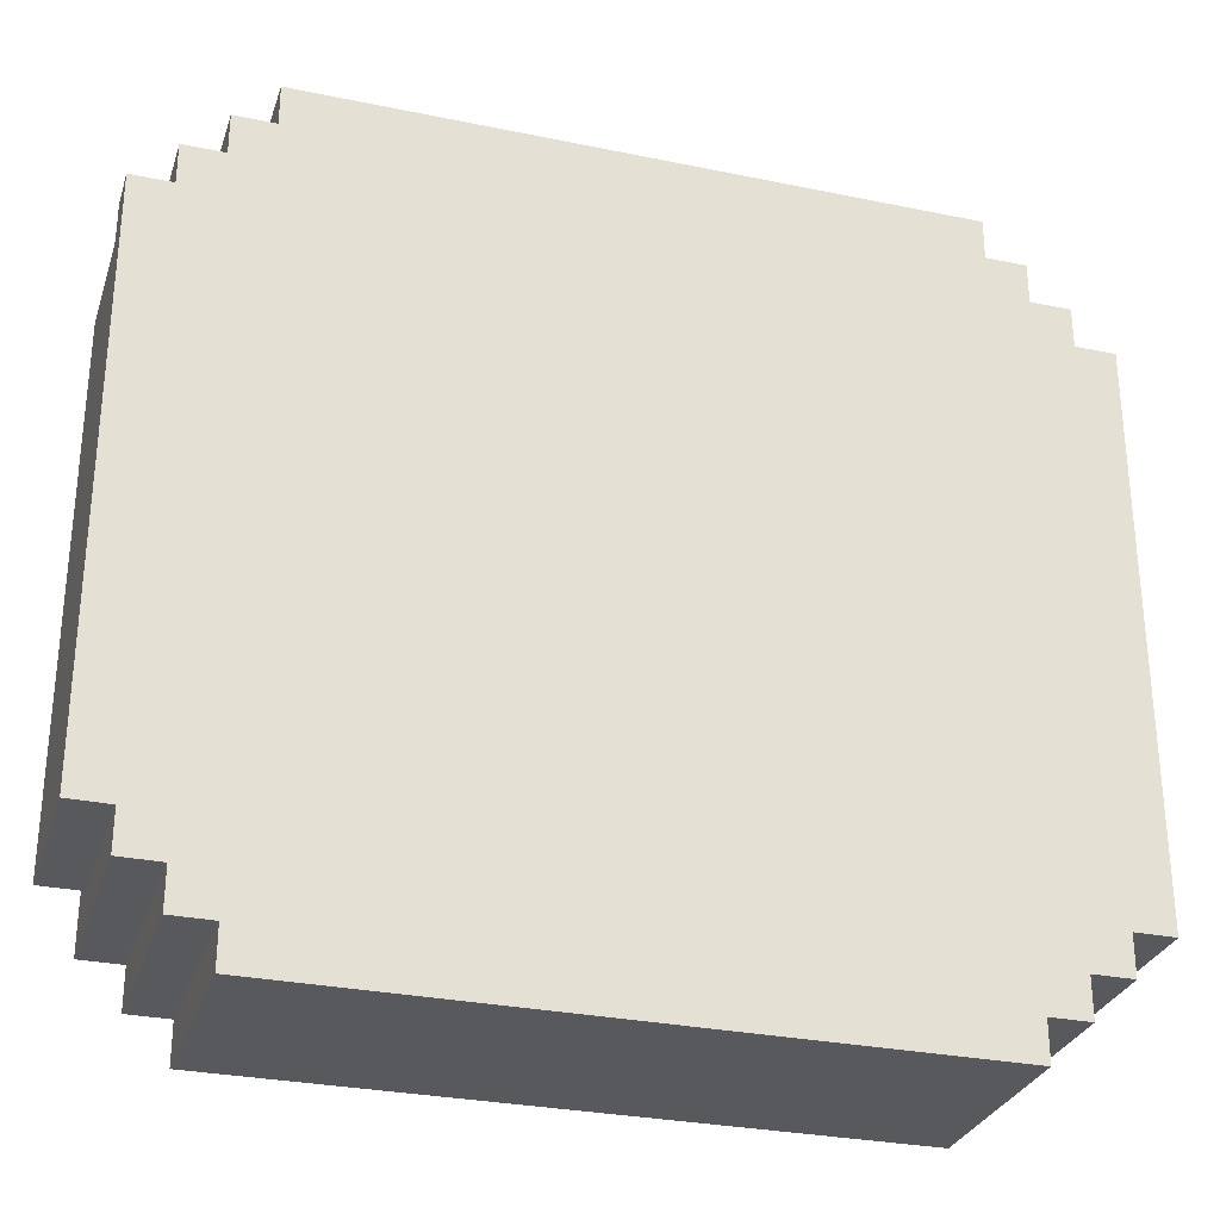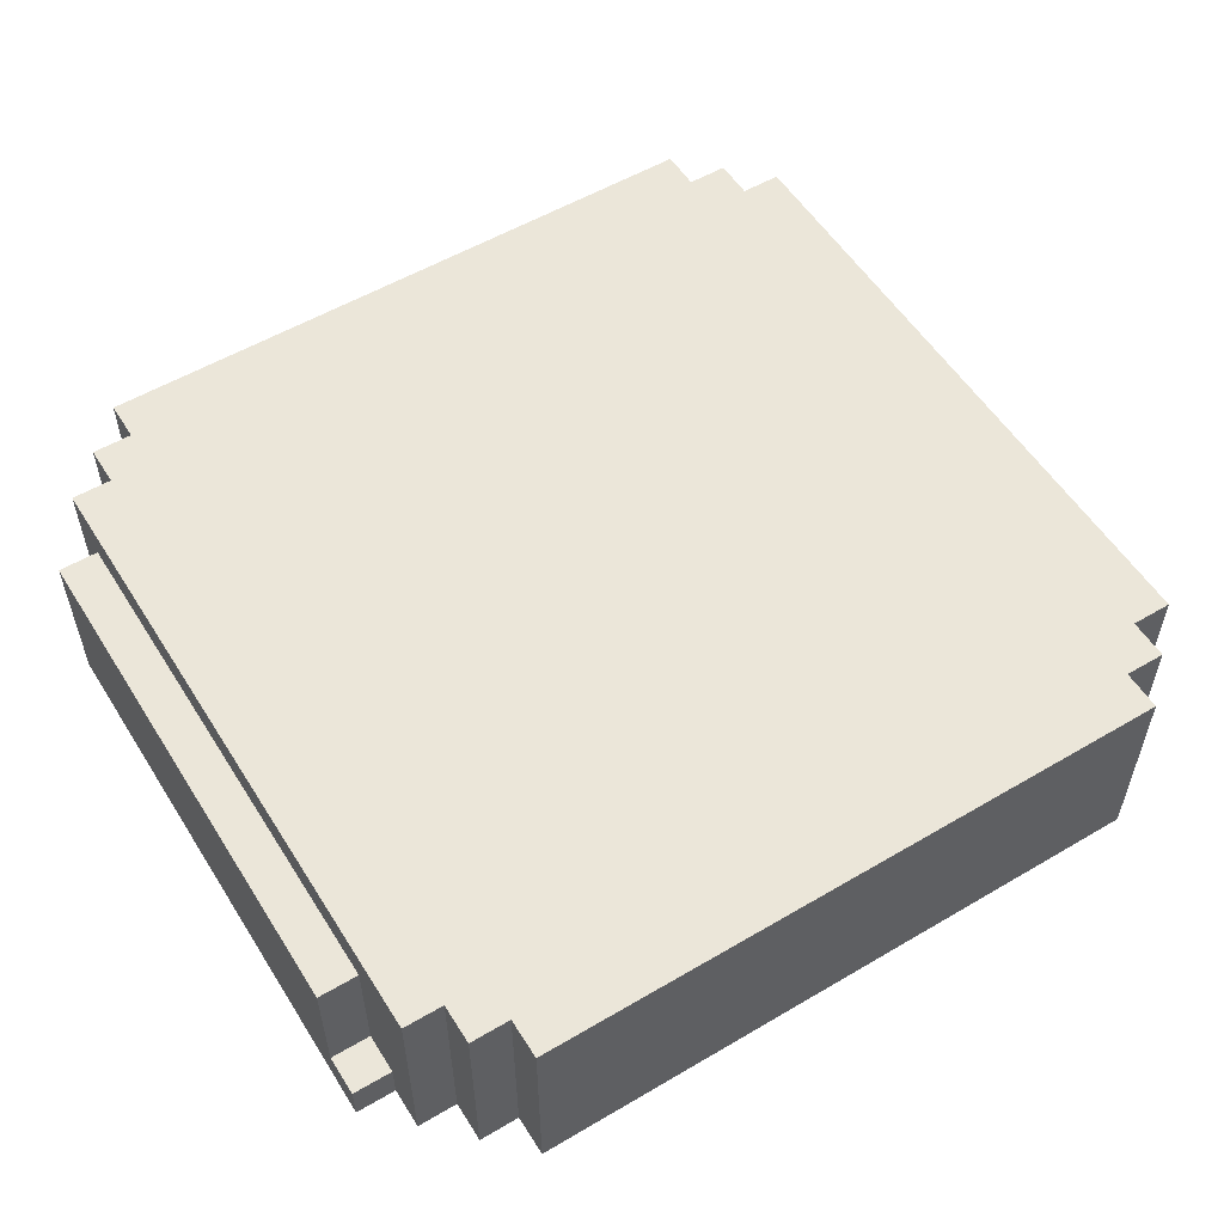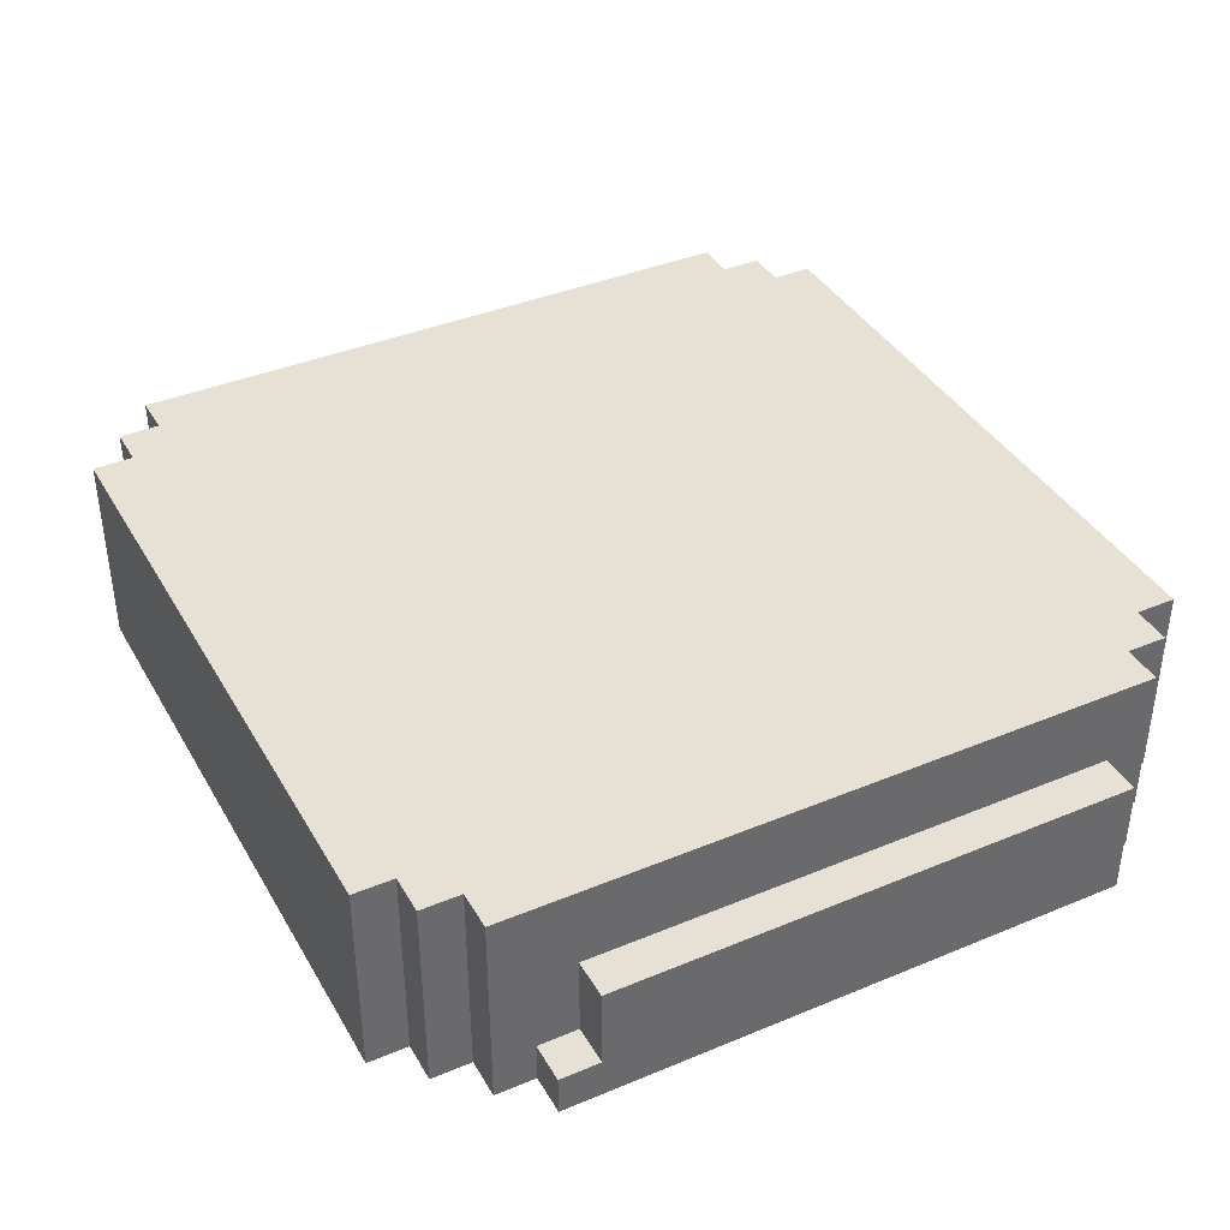
<metadata>
{"format":"obj","ext":"obj","renderer":"f3d","projection":"perspective","resolution":1024,"background":"white","views":[{"elev":-29.5,"azim":-16.9,"up":"+Z"},{"elev":55.2,"azim":-31.8,"up":"+Y"},{"elev":39.3,"azim":62.6,"up":"+Y"}]}
</metadata>
<code>
o Hip
v -1.3 5.3 0.6
v -1.3 5.3 -0.8
v -1.3 5.4 0.6
v -1.3 5.4 0.5
v -1.3 5.7 0.5
v -1.3 5.7 -0.8
v -1.2 5.3 0.7
v -1.2 5.3 0.6
v -1.2 5.3 -0.8
v -1.2 5.3 -0.9
v -1.2 5.4 0.6
v -1.2 5.4 0.5
v -1.2 5.7 0.5
v -1.2 5.7 -0.8
v -1.2 5.8 0.7
v -1.2 5.8 -0.9
v -1.1 5.3 0.8
v -1.1 5.3 0.7
v -1.1 5.3 -0.9
v -1.1 5.3 -1
v -1.1 5.8 0.8
v -1.1 5.8 0.7
v -1.1 5.8 -0.9
v -1.1 5.8 -1
v -1 5.3 0.9
v -1 5.3 0.8
v -1 5.3 -1
v -1 5.3 -1.1
v -1 5.6 0.3
v -1 5.6 -0.8
v -1 5.7 0.3
v -1 5.7 -0.7
v -1 5.7 -0.8
v -1 5.8 0.9
v -1 5.8 0.8
v -1 5.8 -1
v -1 5.8 -1.1
v -0.9 5.5 0.3
v -0.9 5.5 -0.8
v -0.9 5.6 0.4
v -0.9 5.6 0.3
v -0.9 5.6 -0.8
v -0.9 5.6 -0.9
v -0.9 5.7 0.4
v -0.9 5.7 0.3
v -0.9 5.7 -0.8
v -0.9 5.7 -0.9
v 0.6 5.4 0.7
v 0.6 5.4 0.6
v 0.6 5.4 -0.8
v 0.6 5.4 -0.9
v 0.6 5.6 -0.8
v 0.6 5.7 0.7
v 0.6 5.7 0.6
v 0.6 5.7 -0.8
v 0.6 5.7 -0.9
v 0.7 5.4 0.6
v 0.7 5.4 0.3
v 0.7 5.4 -0.5
v 0.7 5.4 -0.8
v 0.7 5.5 0.3
v 0.7 5.5 0.2
v 0.7 5.5 -0.4
v 0.7 5.5 -0.5
v 0.7 5.6 0.2
v 0.7 5.6 -0.4
v 0.7 5.7 0.6
v 0.7 5.7 -0.7
v 0.7 5.7 -0.8
v 0.8 5.4 0.3
v 0.8 5.4 -0.5
v 0.8 5.5 0.3
v 0.8 5.5 0.2
v 0.8 5.5 -0.4
v 0.8 5.5 -0.5
v 0.8 5.6 0.2
v 0.8 5.6 -0.4
v -1.2 5.4 0.3
v -1.2 5.4 -0.5
v -1.2 5.5 0.3
v -1.2 5.5 0.2
v -1.2 5.5 -0.4
v -1.2 5.5 -0.5
v -1.2 5.6 0.2
v -1.2 5.6 -0.4
v -1.1 5.4 0.6
v -1.1 5.4 0.3
v -1.1 5.4 -0.5
v -1.1 5.4 -0.8
v -1.1 5.5 0.3
v -1.1 5.5 0.2
v -1.1 5.5 -0.4
v -1.1 5.5 -0.5
v -1.1 5.6 0.2
v -1.1 5.6 -0.4
v -1.1 5.7 0.6
v -1.1 5.7 -0.7
v -1.1 5.7 -0.8
v -1 5.4 0.7
v -1 5.4 0.6
v -1 5.5 -0.8
v -1 5.5 -0.9
v -1 5.6 -0.8
v -1 5.7 0.7
v -1 5.7 0.6
v -1 5.7 -0.8
v -1 5.7 -0.9
v -0.9 5.4 -0.8
v -0.9 5.4 -0.9
v -0.9 5.5 -0.8
v -0.9 5.5 -0.9
v 0.5 5.5 0.3
v 0.5 5.5 -0.8
v 0.5 5.6 0.4
v 0.5 5.6 0.3
v 0.5 5.6 -0.8
v 0.5 5.6 -0.9
v 0.5 5.7 0.4
v 0.5 5.7 0.3
v 0.5 5.7 -0.8
v 0.5 5.7 -0.9
v 0.6 5.3 0.9
v 0.6 5.3 0.8
v 0.6 5.3 -1
v 0.6 5.3 -1.1
v 0.6 5.6 0.3
v 0.6 5.6 -0.8
v 0.6 5.7 0.3
v 0.6 5.7 -0.7
v 0.6 5.7 -0.8
v 0.6 5.8 0.9
v 0.6 5.8 0.8
v 0.6 5.8 -1
v 0.6 5.8 -1.1
v 0.7 5.3 0.8
v 0.7 5.3 0.7
v 0.7 5.3 -0.9
v 0.7 5.3 -1
v 0.7 5.8 0.8
v 0.7 5.8 0.7
v 0.7 5.8 -0.9
v 0.7 5.8 -1
v 0.8 5.3 0.7
v 0.8 5.3 0.6
v 0.8 5.3 -0.8
v 0.8 5.3 -0.9
v 0.8 5.4 0.6
v 0.8 5.4 0.5
v 0.8 5.6 0.5
v 0.8 5.6 -0.8
v 0.8 5.8 0.7
v 0.8 5.8 -0.9
v 0.9 5.3 0.6
v 0.9 5.3 -0.8
v 0.9 5.4 0.6
v 0.9 5.4 0.5
v 0.9 5.6 0.5
v 0.9 5.6 -0.8
v -1 5.3 0.9
v -1 5.8 0.9
v 0.6 5.3 0.9
v 0.6 5.8 0.9
v -1.1 5.3 0.8
v -1.1 5.8 0.8
v -1 5.3 0.8
v -1 5.8 0.8
v 0.6 5.3 0.8
v 0.6 5.8 0.8
v 0.7 5.3 0.8
v 0.7 5.8 0.8
v -1.2 5.3 0.7
v -1.2 5.8 0.7
v -1.1 5.3 0.7
v -1.1 5.8 0.7
v 0.7 5.3 0.7
v 0.7 5.8 0.7
v 0.8 5.3 0.7
v 0.8 5.8 0.7
v -1.3 5.3 0.6
v -1.3 5.4 0.6
v -1.2 5.3 0.6
v -1.2 5.4 0.6
v 0.8 5.3 0.6
v 0.8 5.4 0.6
v 0.9 5.3 0.6
v 0.9 5.4 0.6
v -1.3 5.4 0.5
v -1.3 5.7 0.5
v -1.2 5.4 0.5
v -1.2 5.7 0.5
v 0.8 5.4 0.5
v 0.8 5.6 0.5
v 0.9 5.4 0.5
v 0.9 5.6 0.5
v -0.9 5.6 0.4
v -0.9 5.7 0.4
v 0.5 5.6 0.4
v 0.5 5.7 0.4
v -1 5.6 0.3
v -1 5.7 0.3
v -0.9 5.5 0.3
v -0.9 5.6 0.3
v -0.9 5.7 0.3
v 0.5 5.5 0.3
v 0.5 5.6 0.3
v 0.5 5.7 0.3
v 0.6 5.6 0.3
v 0.6 5.7 0.3
v -1.2 5.5 -0.4
v -1.2 5.6 -0.4
v -1.1 5.5 -0.4
v -1.1 5.6 -0.4
v 0.7 5.5 -0.4
v 0.7 5.6 -0.4
v 0.8 5.5 -0.4
v 0.8 5.6 -0.4
v -1.2 5.4 -0.5
v -1.2 5.5 -0.5
v -1.1 5.4 -0.5
v -1.1 5.5 -0.5
v 0.7 5.4 -0.5
v 0.7 5.5 -0.5
v 0.8 5.4 -0.5
v 0.8 5.5 -0.5
v -1.1 5.4 -0.8
v -1.1 5.7 -0.8
v -1 5.5 -0.8
v -1 5.6 -0.8
v -1 5.7 -0.8
v -0.9 5.4 -0.8
v -0.9 5.5 -0.8
v 0.6 5.4 -0.8
v 0.6 5.6 -0.8
v 0.6 5.7 -0.8
v 0.7 5.4 -0.8
v 0.7 5.7 -0.8
v -1 5.5 -0.9
v -1 5.7 -0.9
v -0.9 5.4 -0.9
v -0.9 5.5 -0.9
v -0.9 5.6 -0.9
v -0.9 5.7 -0.9
v 0.5 5.6 -0.9
v 0.5 5.7 -0.9
v 0.6 5.4 -0.9
v 0.6 5.7 -0.9
v -1 5.4 0.7
v -1 5.7 0.7
v -0.9 5.7 0.7
v 0.5 5.7 0.7
v 0.6 5.4 0.7
v 0.6 5.7 0.7
v -1.1 5.4 0.6
v -1.1 5.7 0.6
v -1 5.4 0.6
v -1 5.7 0.6
v 0.6 5.4 0.6
v 0.6 5.7 0.6
v 0.7 5.4 0.6
v 0.7 5.7 0.6
v -1.2 5.4 0.3
v -1.2 5.5 0.3
v -1.1 5.4 0.3
v -1.1 5.5 0.3
v 0.7 5.4 0.3
v 0.7 5.5 0.3
v 0.8 5.4 0.3
v 0.8 5.5 0.3
v -1.2 5.5 0.2
v -1.2 5.6 0.2
v -1.1 5.5 0.2
v -1.1 5.6 0.2
v 0.7 5.5 0.2
v 0.7 5.6 0.2
v 0.8 5.5 0.2
v 0.8 5.6 0.2
v -1.3 5.3 -0.8
v -1.3 5.7 -0.8
v -1.2 5.3 -0.8
v -1.2 5.7 -0.8
v -1 5.6 -0.8
v -1 5.7 -0.8
v -0.9 5.5 -0.8
v -0.9 5.6 -0.8
v -0.9 5.7 -0.8
v 0.5 5.5 -0.8
v 0.5 5.6 -0.8
v 0.5 5.7 -0.8
v 0.6 5.6 -0.8
v 0.6 5.7 -0.8
v 0.8 5.3 -0.8
v 0.8 5.6 -0.8
v 0.9 5.3 -0.8
v 0.9 5.6 -0.8
v -1.2 5.3 -0.9
v -1.2 5.8 -0.9
v -1.1 5.3 -0.9
v -1.1 5.8 -0.9
v 0.7 5.3 -0.9
v 0.7 5.8 -0.9
v 0.8 5.3 -0.9
v 0.8 5.8 -0.9
v -1.1 5.3 -1
v -1.1 5.8 -1
v -1 5.3 -1
v -1 5.8 -1
v 0.6 5.3 -1
v 0.6 5.8 -1
v 0.7 5.3 -1
v 0.7 5.8 -1
v -1 5.3 -1.1
v -1 5.8 -1.1
v 0.6 5.3 -1.1
v 0.6 5.8 -1.1
v -1 5.3 0.9
v 0.6 5.3 0.9
v -1.1 5.3 0.8
v -1 5.3 0.8
v 0.6 5.3 0.8
v 0.7 5.3 0.8
v -1.2 5.3 0.7
v -1.1 5.3 0.7
v 0.7 5.3 0.7
v 0.8 5.3 0.7
v -1.3 5.3 0.6
v -1.2 5.3 0.6
v 0.8 5.3 0.6
v 0.9 5.3 0.6
v -1.3 5.3 -0.8
v -1.2 5.3 -0.8
v 0.8 5.3 -0.8
v 0.9 5.3 -0.8
v -1.2 5.3 -0.9
v -1.1 5.3 -0.9
v 0.7 5.3 -0.9
v 0.8 5.3 -0.9
v -1.1 5.3 -1
v -1 5.3 -1
v 0.6 5.3 -1
v 0.7 5.3 -1
v -1 5.3 -1.1
v 0.6 5.3 -1.1
v -1.2 5.5 0.3
v -1.1 5.5 0.3
v -0.9 5.5 0.3
v 0.5 5.5 0.3
v 0.7 5.5 0.3
v 0.8 5.5 0.3
v -1.2 5.5 0.2
v -1.1 5.5 0.2
v 0.7 5.5 0.2
v 0.8 5.5 0.2
v -1.2 5.5 -0.4
v -1.1 5.5 -0.4
v 0.7 5.5 -0.4
v 0.8 5.5 -0.4
v -1.2 5.5 -0.5
v -1.1 5.5 -0.5
v 0.7 5.5 -0.5
v 0.8 5.5 -0.5
v -0.9 5.5 -0.8
v 0.5 5.5 -0.8
v -0.9 5.6 0.4
v 0.5 5.6 0.4
v -1 5.6 0.3
v -0.9 5.6 0.3
v 0.5 5.6 0.3
v 0.6 5.6 0.3
v -1.2 5.6 0.2
v -1.1 5.6 0.2
v 0.7 5.6 0.2
v 0.8 5.6 0.2
v -1.2 5.6 -0.4
v -1.1 5.6 -0.4
v 0.7 5.6 -0.4
v 0.8 5.6 -0.4
v -1 5.6 -0.8
v -0.9 5.6 -0.8
v 0.5 5.6 -0.8
v 0.6 5.6 -0.8
v -0.9 5.6 -0.9
v 0.5 5.6 -0.9
v -1 5.7 0.7
v -0.9 5.7 0.7
v 0.5 5.7 0.7
v 0.6 5.7 0.7
v -1.1 5.7 0.6
v -1 5.7 0.6
v -0.9 5.7 0.6
v 0.5 5.7 0.6
v 0.6 5.7 0.6
v 0.7 5.7 0.6
v -0.9 5.7 0.4
v 0.5 5.7 0.4
v -1 5.7 0.3
v -0.9 5.7 0.3
v 0.5 5.7 0.3
v 0.6 5.7 0.3
v -1.1 5.7 -0.7
v -1 5.7 -0.7
v 0.6 5.7 -0.7
v 0.7 5.7 -0.7
v -1.1 5.7 -0.8
v -1 5.7 -0.8
v -0.9 5.7 -0.8
v 0.5 5.7 -0.8
v 0.6 5.7 -0.8
v 0.7 5.7 -0.8
v -1 5.7 -0.9
v -0.9 5.7 -0.9
v 0.5 5.7 -0.9
v 0.6 5.7 -0.9
v -1 5.4 0.7
v 0.6 5.4 0.7
v -1.3 5.4 0.6
v -1.2 5.4 0.6
v -1.1 5.4 0.6
v -1 5.4 0.6
v 0.6 5.4 0.6
v 0.7 5.4 0.6
v 0.8 5.4 0.6
v 0.9 5.4 0.6
v -1.3 5.4 0.5
v -1.2 5.4 0.5
v 0.8 5.4 0.5
v 0.9 5.4 0.5
v -1.2 5.4 0.3
v -1.1 5.4 0.3
v 0.7 5.4 0.3
v 0.8 5.4 0.3
v -1.2 5.4 -0.5
v -1.1 5.4 -0.5
v 0.7 5.4 -0.5
v 0.8 5.4 -0.5
v -1.1 5.4 -0.8
v -0.9 5.4 -0.8
v 0.6 5.4 -0.8
v 0.7 5.4 -0.8
v -0.9 5.4 -0.9
v 0.6 5.4 -0.9
v -1 5.5 -0.8
v -0.9 5.5 -0.8
v -1 5.5 -0.9
v -0.9 5.5 -0.9
v 0.8 5.6 0.5
v 0.9 5.6 0.5
v 0.8 5.6 -0.8
v 0.9 5.6 -0.8
v -1.3 5.7 0.5
v -1.2 5.7 0.5
v -1.3 5.7 -0.8
v -1.2 5.7 -0.8
v -1 5.8 0.9
v 0.6 5.8 0.9
v -1.1 5.8 0.8
v -1 5.8 0.8
v 0.6 5.8 0.8
v 0.7 5.8 0.8
v -1.2 5.8 0.7
v -1.1 5.8 0.7
v -0.9 5.8 0.7
v 0.5 5.8 0.7
v 0.7 5.8 0.7
v 0.8 5.8 0.7
v -1.1 5.8 0.6
v -0.9 5.8 0.6
v 0.5 5.8 0.6
v 0.7 5.8 0.6
v -1.1 5.8 -0.7
v -0.9 5.8 -0.7
v 0.5 5.8 -0.7
v 0.7 5.8 -0.7
v -0.9 5.8 -0.8
v 0.5 5.8 -0.8
v -1.2 5.8 -0.9
v -1.1 5.8 -0.9
v 0.7 5.8 -0.9
v 0.8 5.8 -0.9
v -1.1 5.8 -1
v -1 5.8 -1
v 0.6 5.8 -1
v 0.7 5.8 -1
v -1 5.8 -1.1
v 0.6 5.8 -1.1
f 3 2 1
f 4 2 3
f 5 2 4
f 6 2 5
f 11 8 7
f 13 12 11
f 14 10 9
f 15 13 11
f 15 14 13
f 15 11 7
f 16 10 14
f 16 14 15
f 21 18 17
f 22 18 21
f 23 20 19
f 24 20 23
f 31 30 29
f 32 30 31
f 33 30 32
f 34 26 25
f 35 26 34
f 36 28 27
f 37 28 36
f 41 39 38
f 42 39 41
f 44 41 40
f 45 41 44
f 46 43 42
f 47 43 46
f 52 51 50
f 53 49 48
f 54 49 53
f 55 51 52
f 56 51 55
f 61 58 57
f 64 60 59
f 65 62 61
f 66 64 63
f 67 65 61
f 67 66 65
f 67 61 57
f 68 64 66
f 68 66 67
f 68 60 64
f 69 60 68
f 72 71 70
f 73 71 72
f 74 71 73
f 75 71 74
f 76 74 73
f 77 74 76
f 78 79 80
f 80 79 81
f 81 79 82
f 82 79 83
f 81 82 84
f 84 82 85
f 86 87 90
f 88 89 93
f 90 91 94
f 92 93 95
f 90 94 96
f 94 95 96
f 86 90 96
f 95 93 97
f 96 95 97
f 93 89 97
f 97 89 98
f 101 102 103
f 99 100 104
f 104 100 105
f 103 102 106
f 106 102 107
f 108 109 110
f 110 109 111
f 112 113 115
f 115 113 116
f 114 115 118
f 118 115 119
f 116 117 120
f 120 117 121
f 126 127 128
f 128 127 129
f 129 127 130
f 122 123 131
f 131 123 132
f 124 125 133
f 133 125 134
f 135 136 139
f 139 136 140
f 137 138 141
f 141 138 142
f 143 144 147
f 147 148 149
f 145 146 150
f 147 149 151
f 149 150 151
f 143 147 151
f 150 146 152
f 151 150 152
f 153 154 155
f 155 154 156
f 156 154 157
f 157 154 158
f 161 160 159
f 162 160 161
f 165 164 163
f 166 164 165
f 169 168 167
f 170 168 169
f 173 172 171
f 174 172 173
f 177 176 175
f 178 176 177
f 181 180 179
f 182 180 181
f 185 184 183
f 186 184 185
f 189 188 187
f 190 188 189
f 193 192 191
f 194 192 193
f 197 196 195
f 198 196 197
f 202 200 199
f 203 200 202
f 204 202 201
f 205 202 204
f 207 206 205
f 208 206 207
f 211 210 209
f 212 210 211
f 215 214 213
f 216 214 215
f 219 218 217
f 220 218 219
f 223 222 221
f 224 222 223
f 227 226 225
f 228 226 227
f 229 226 228
f 230 227 225
f 231 227 230
f 235 233 232
f 235 234 233
f 236 234 235
f 240 238 237
f 241 238 240
f 242 238 241
f 243 240 239
f 243 241 240
f 245 243 239
f 245 244 243
f 246 244 245
f 247 248 249
f 247 249 250
f 247 250 251
f 251 250 252
f 253 254 255
f 255 254 256
f 257 258 259
f 259 258 260
f 261 262 263
f 263 262 264
f 265 266 267
f 267 266 268
f 269 270 271
f 271 270 272
f 273 274 275
f 275 274 276
f 277 278 279
f 279 278 280
f 281 282 284
f 284 282 285
f 283 284 286
f 286 284 287
f 287 288 289
f 289 288 290
f 291 292 293
f 293 292 294
f 295 296 297
f 297 296 298
f 299 300 301
f 301 300 302
f 303 304 305
f 305 304 306
f 307 308 309
f 309 308 310
f 311 312 313
f 313 312 314
f 318 316 315
f 319 316 318
f 322 318 317
f 322 320 319
f 322 319 318
f 323 320 322
f 326 322 321
f 326 324 323
f 326 323 322
f 327 324 326
f 329 326 325
f 329 328 327
f 329 327 326
f 330 328 329
f 331 328 330
f 332 328 331
f 333 331 330
f 334 331 333
f 335 331 334
f 336 331 335
f 337 335 334
f 338 335 337
f 339 335 338
f 340 335 339
f 341 339 338
f 342 339 341
f 349 344 343
f 350 344 349
f 351 348 347
f 352 348 351
f 357 354 353
f 358 354 357
f 359 356 355
f 360 356 359
f 361 346 345
f 362 346 361
f 366 364 363
f 367 364 366
f 373 370 369
f 374 370 373
f 375 372 371
f 376 372 375
f 377 366 365
f 378 366 377
f 379 368 367
f 380 368 379
f 381 379 378
f 382 379 381
f 388 384 383
f 389 385 384
f 389 384 388
f 390 386 385
f 390 385 389
f 391 386 390
f 393 389 388
f 393 392 391
f 393 391 390
f 393 390 389
f 393 388 387
f 394 392 393
f 395 393 387
f 396 393 395
f 397 392 394
f 398 392 397
f 399 395 387
f 400 395 399
f 401 392 398
f 402 392 401
f 403 400 399
f 404 400 403
f 407 402 401
f 408 402 407
f 409 405 404
f 410 405 409
f 411 407 406
f 412 407 411
f 413 414 418
f 418 414 419
f 415 416 423
f 423 416 424
f 421 422 425
f 425 422 426
f 417 418 428
f 418 419 428
f 419 420 428
f 428 420 429
f 427 428 431
f 429 430 431
f 428 429 431
f 431 430 432
f 432 430 433
f 433 430 434
f 432 433 435
f 435 433 436
f 436 433 437
f 437 433 438
f 436 437 439
f 439 437 440
f 441 442 443
f 443 442 444
f 445 446 447
f 447 446 448
f 449 450 451
f 451 450 452
f 453 454 456
f 456 454 457
f 455 456 460
f 457 458 460
f 456 457 460
f 460 458 461
f 461 458 462
f 462 458 463
f 459 460 465
f 460 461 465
f 461 462 466
f 465 461 466
f 463 464 467
f 466 462 467
f 462 463 467
f 467 464 468
f 465 466 469
f 459 465 469
f 467 468 469
f 466 467 469
f 469 468 470
f 470 468 471
f 468 464 472
f 471 468 472
f 470 471 473
f 469 470 473
f 471 472 474
f 473 471 474
f 459 469 475
f 469 473 475
f 473 474 475
f 475 474 476
f 472 464 477
f 476 474 477
f 474 472 477
f 477 464 478
f 476 477 479
f 479 477 480
f 480 477 481
f 481 477 482
f 480 481 483
f 483 481 484

</code>
